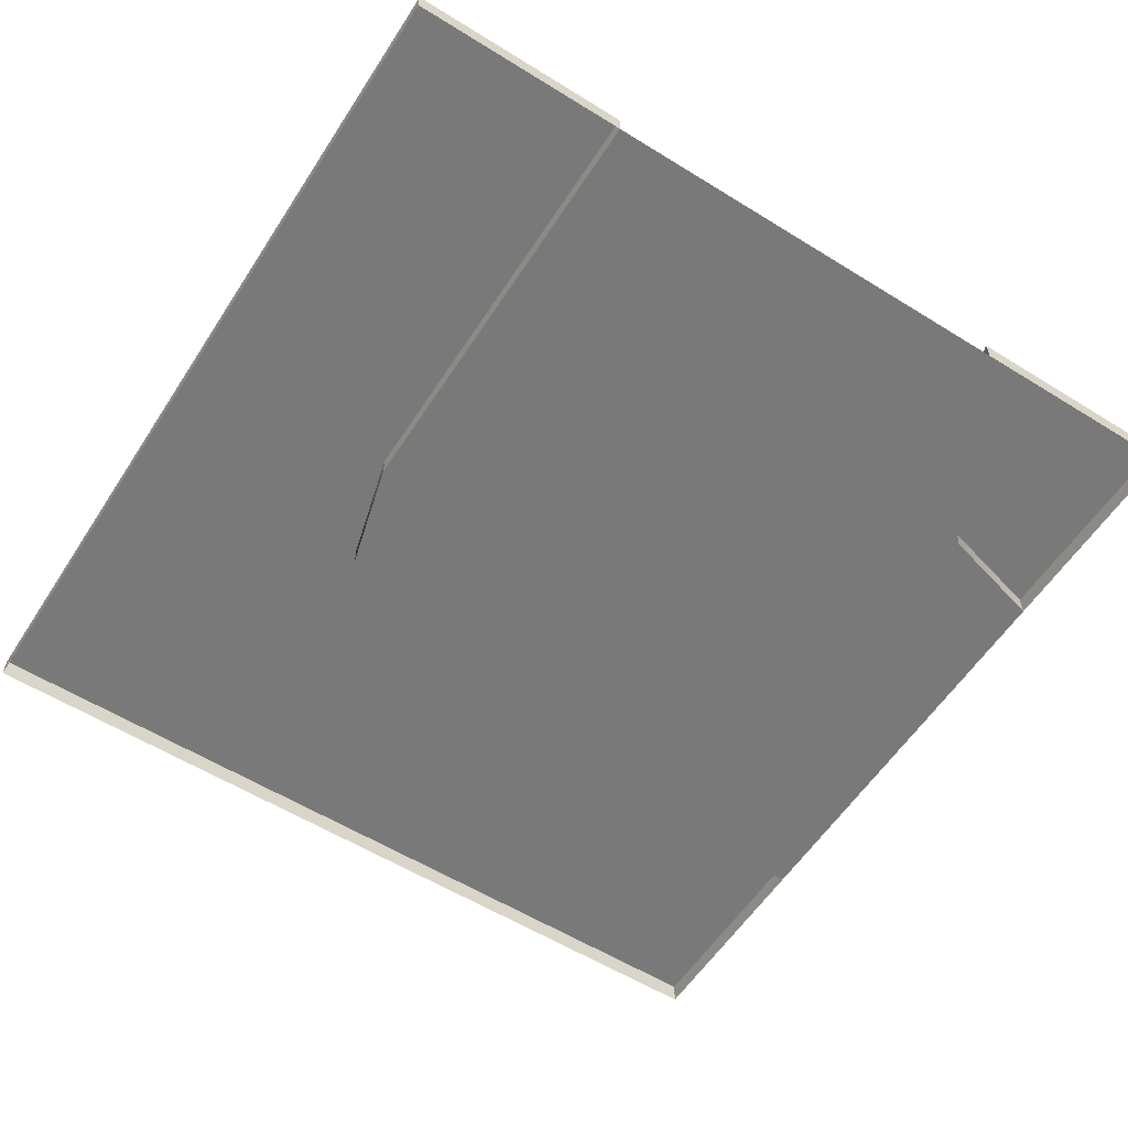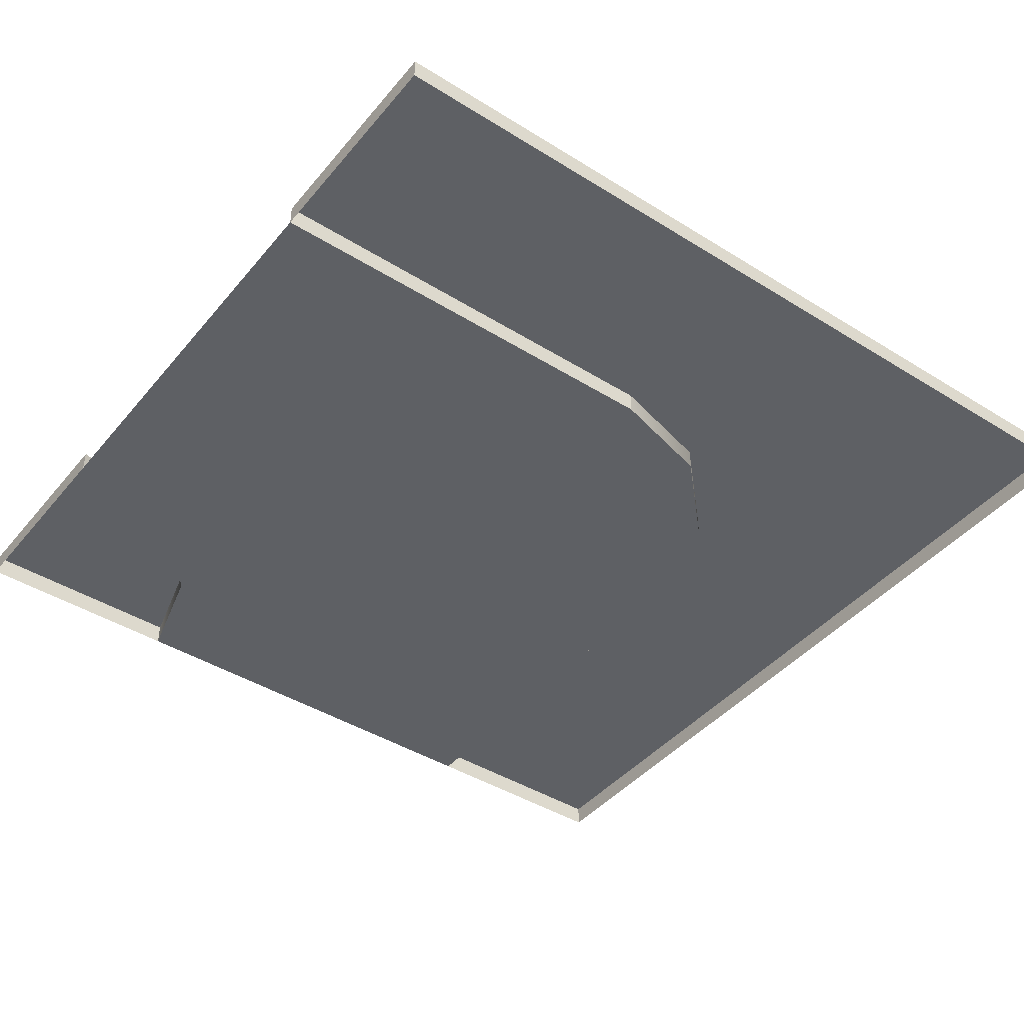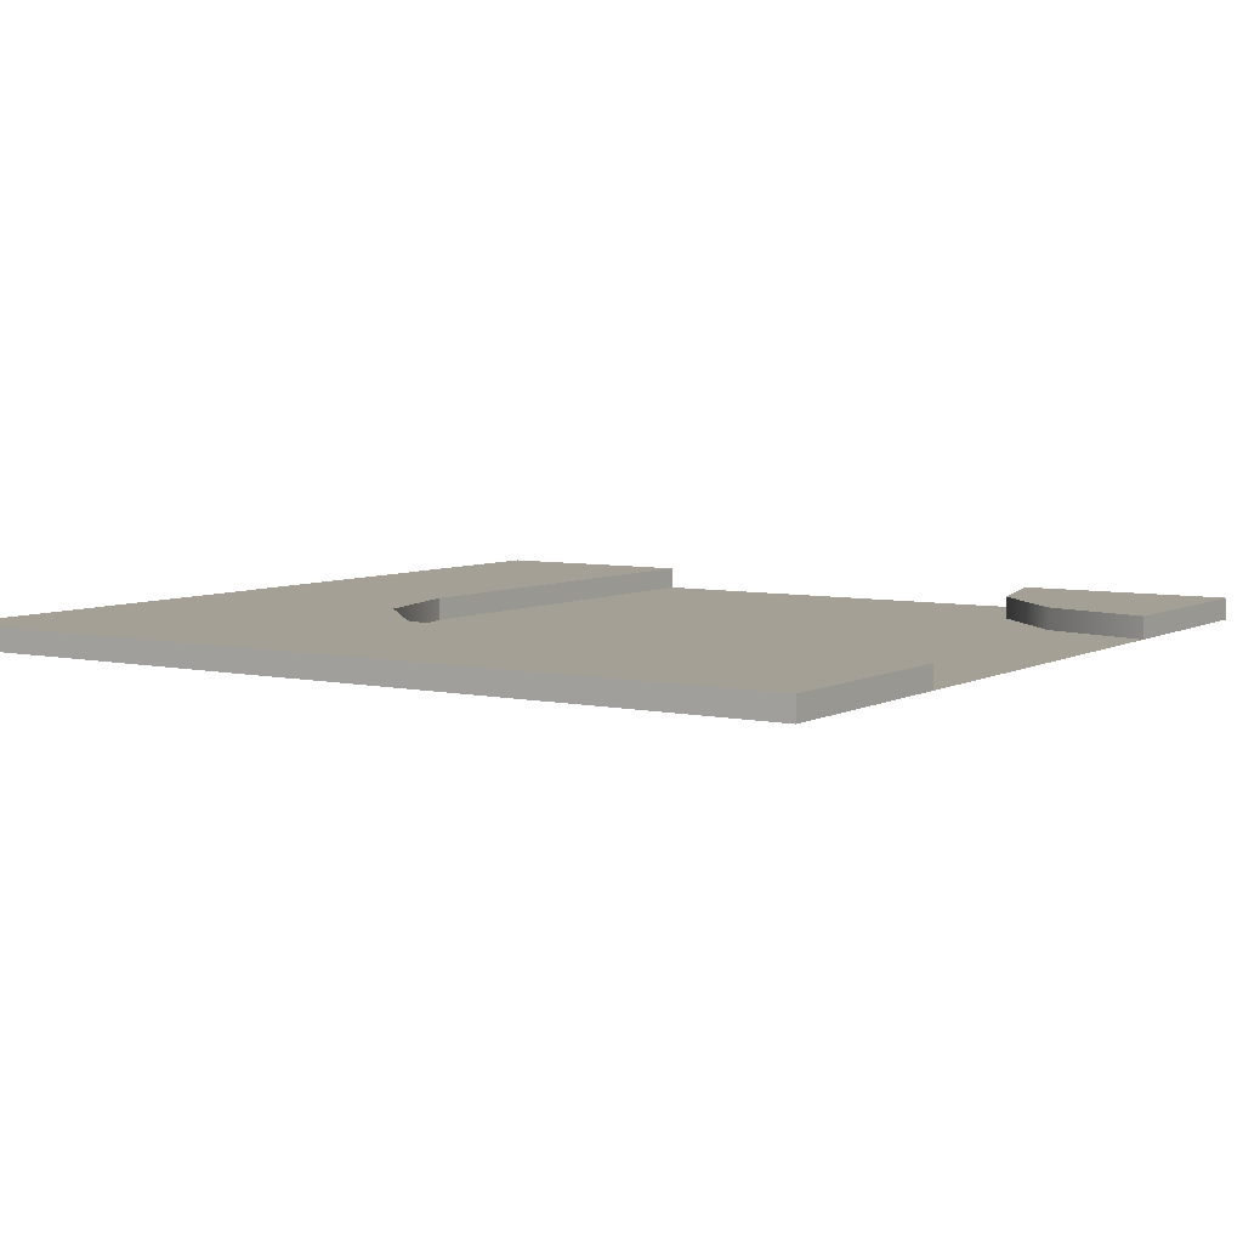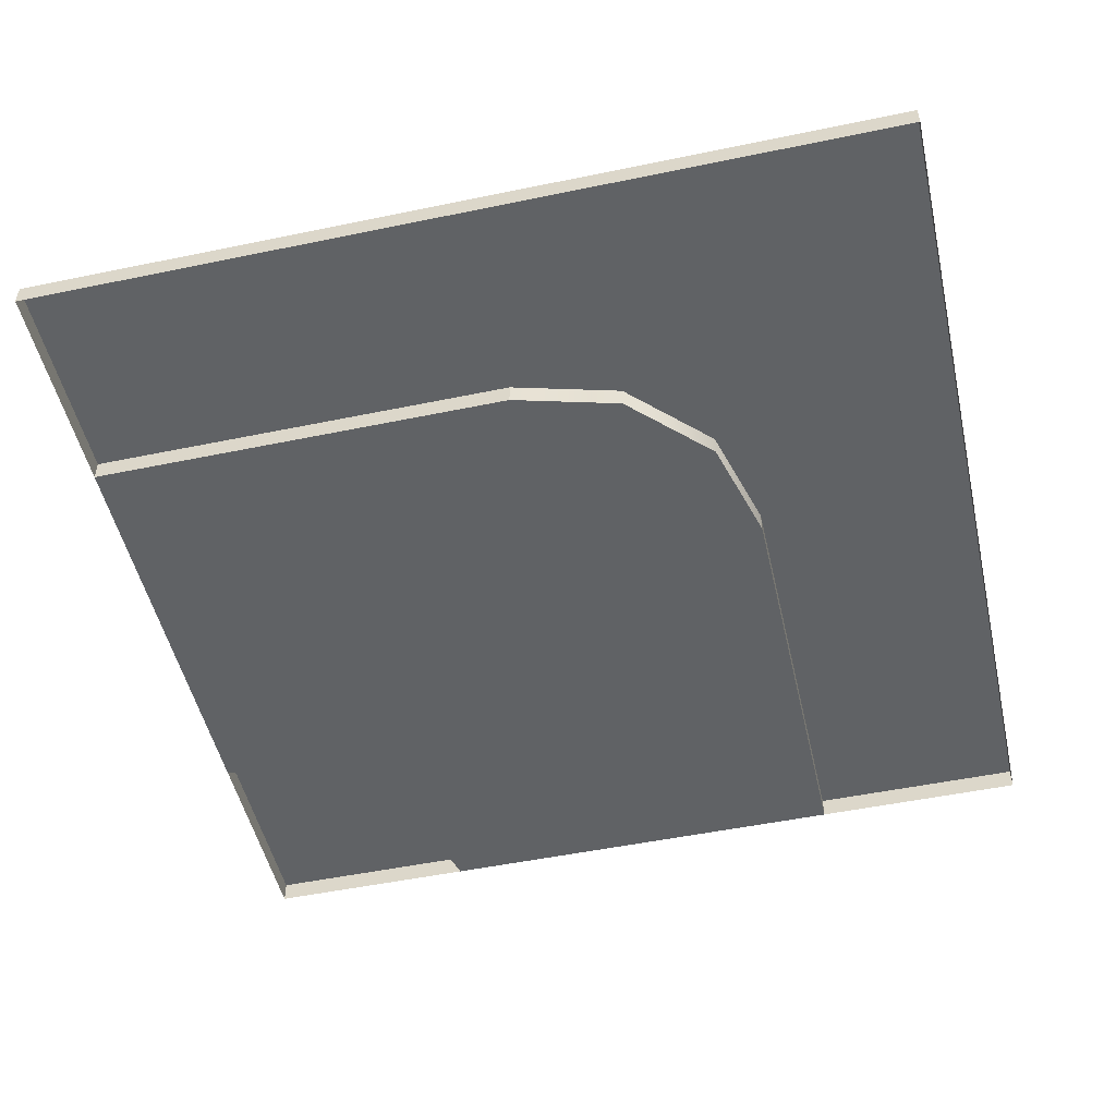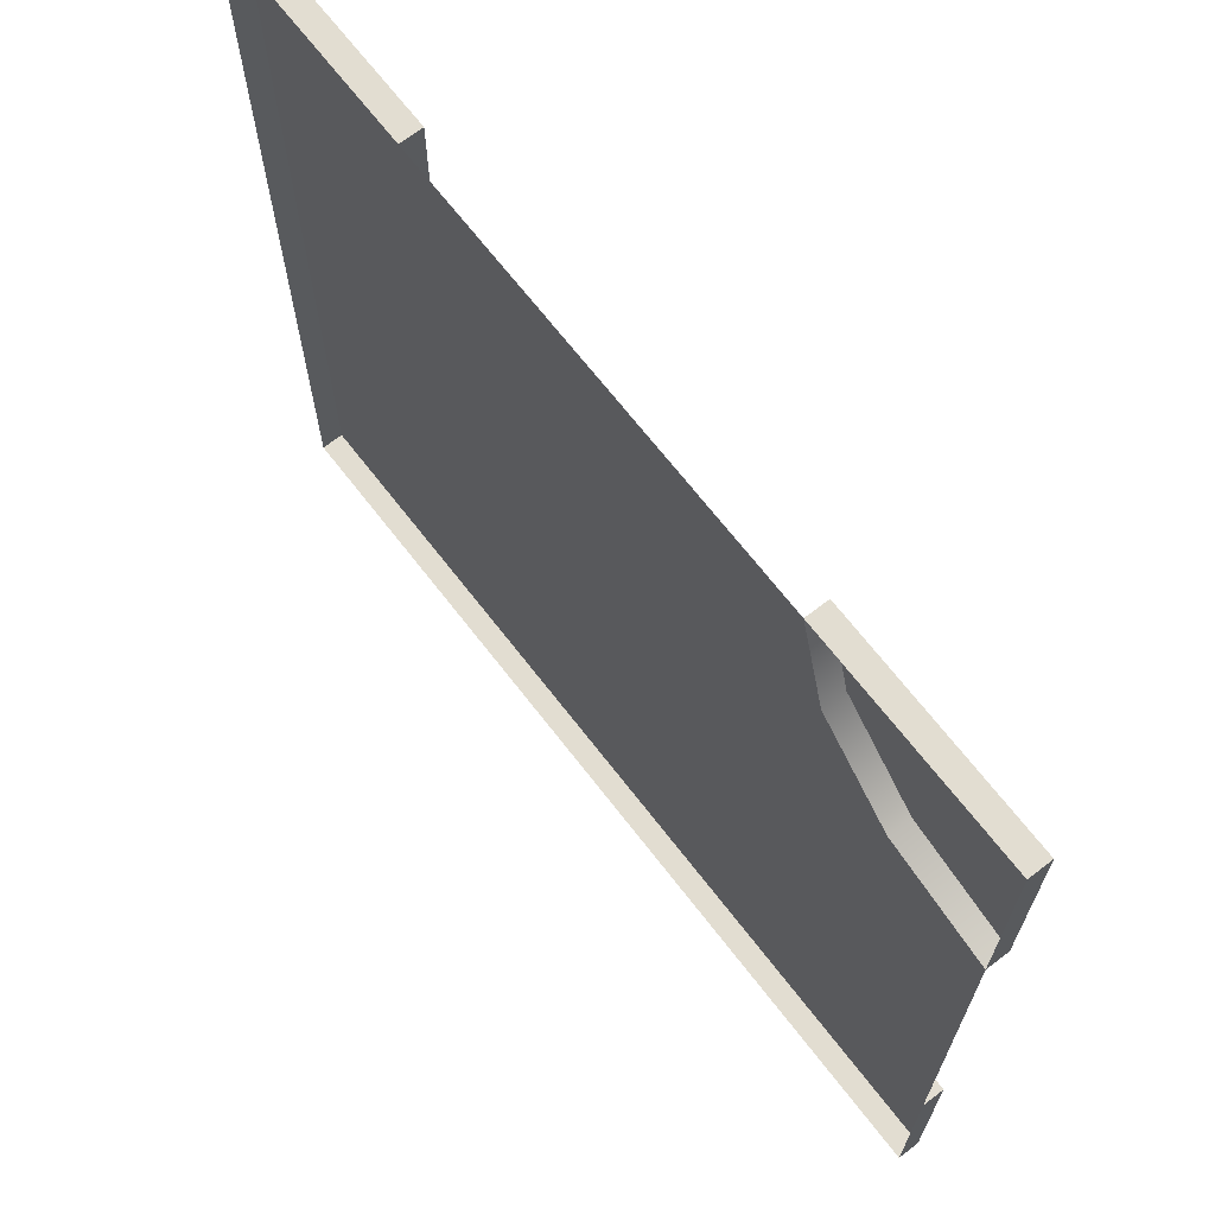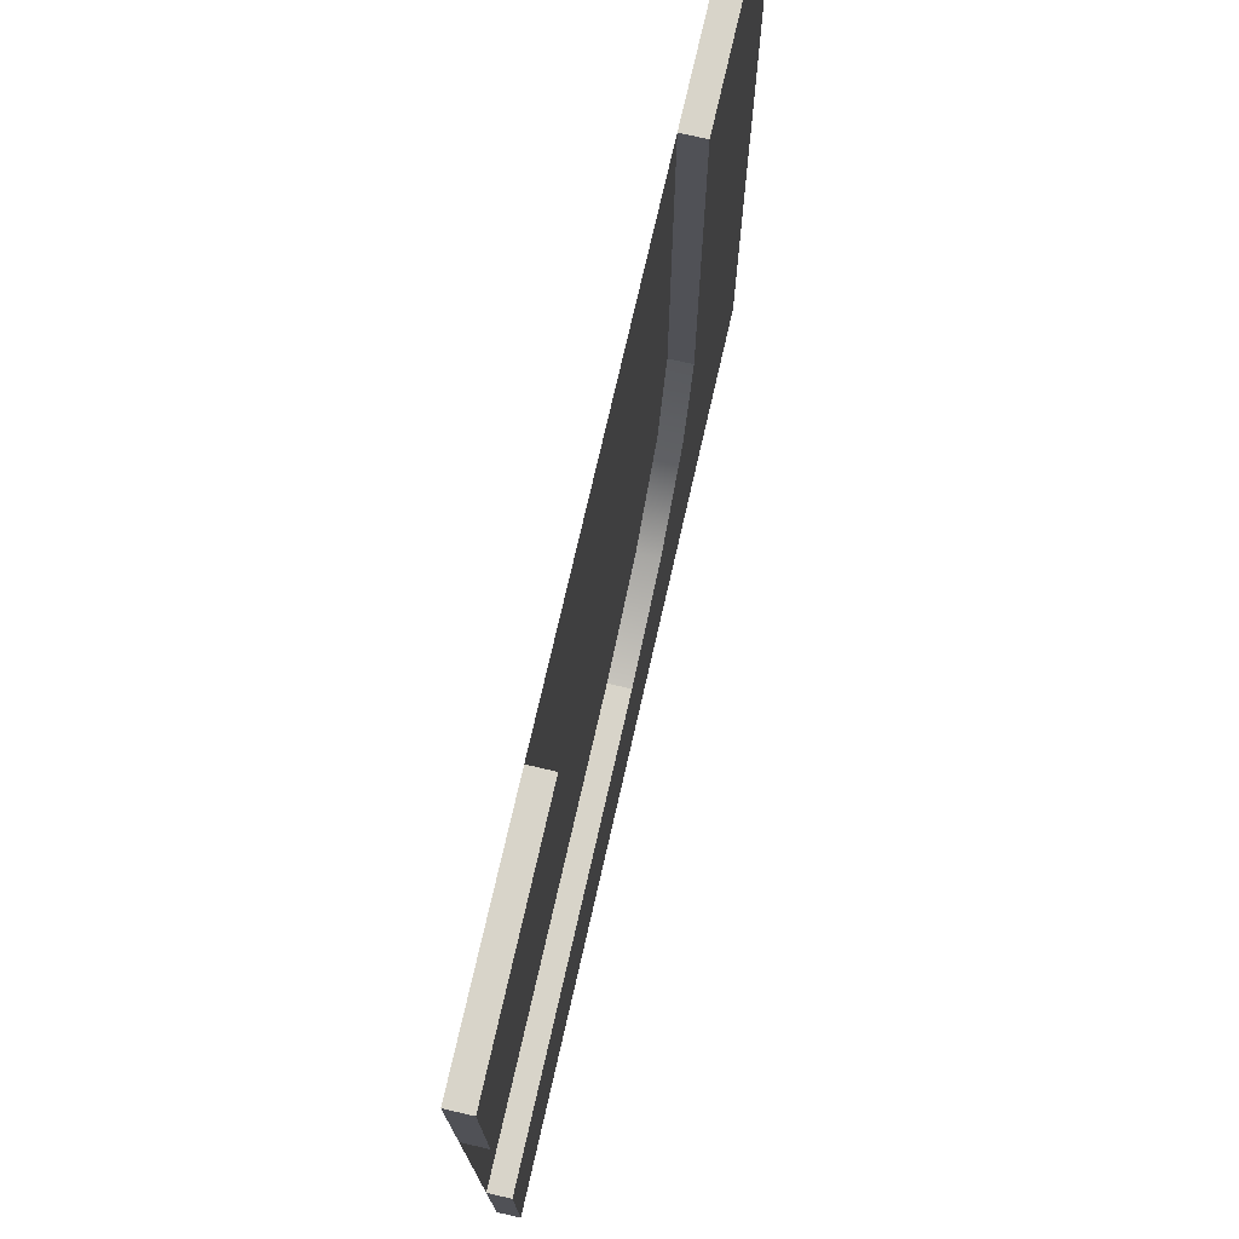
<metadata>
{"format":"obj","ext":"obj","renderer":"f3d","projection":"perspective","resolution":1024,"background":"white","views":[{"elev":-57.8,"azim":-32.7,"up":"+Y"},{"elev":-43.0,"azim":143.5,"up":"+Y"},{"elev":5.9,"azim":-56.6,"up":"+Y"},{"elev":-50.5,"azim":-167.2,"up":"+Y"},{"elev":68.5,"azim":52.3,"up":"+Z"},{"elev":75.0,"azim":102.9,"up":"+Z"}]}
</metadata>
<code>
o roadAsphalt_corner
v 0.75 0.05 0.567
v 1 -0 0.5
v 0.75 -0 0.567
v 1 0.05 0.5
v 0.5 -0 1
v 0.567 0.05 0.75
v 0.567 -0 0.75
v 0.5 0.05 1
v 1 0.05 1
v 0.6585 0.05 0.6585
v 0.6585 -0 0.6585
v -1 0.05 -1
v -0.433 0.05 -0.25
v -0.3415 0.05 -0.3415
v -0.5 0.05 0
v -0.5 0.05 1
v -1 0.05 1
v 1 0 -1
v -1 0 -1
v 1 0.05 -1
v -0.433 0 -0.25
v -0.5 0 0
v -0.25 0.05 -0.433
v -0.3415 0 -0.3415
v -0.25 0 -0.433
v -0 0.05 -0.5
v -0 0 -0.5
v -1 -0 1
v -0.5 -0 1
v 1 0.05 -0.5
v 1 0 -0.5
v 1 -0 1
f 1 2 3
f 2 1 4
f 5 6 7
f 6 5 8
f 1 9 4
f 9 1 10
f 10 8 9
f 8 10 6
f 11 1 3
f 1 11 10
f 10 11 7
f 10 7 6
f 12 13 14
f 13 12 15
f 15 12 16
f 16 12 17
f 12 18 19
f 18 12 20
f 15 21 13
f 21 15 22
f 21 23 13
f 24 23 21
f 23 24 25
f 25 26 23
f 26 25 27
f 13 23 14
f 28 12 19
f 12 28 17
f 16 28 29
f 28 16 17
f 16 22 15
f 22 16 29
f 30 27 31
f 27 30 26
f 12 30 20
f 30 12 26
f 26 12 23
f 23 12 14
f 30 18 20
f 18 30 31
f 9 2 4
f 2 9 32
f 9 5 32
f 5 9 8
f 24 7 11
f 7 24 5
f 5 24 29
f 29 24 21
f 29 21 22
f 31 3 2
f 3 31 27
f 3 27 11
f 11 27 24
f 24 27 25

</code>
